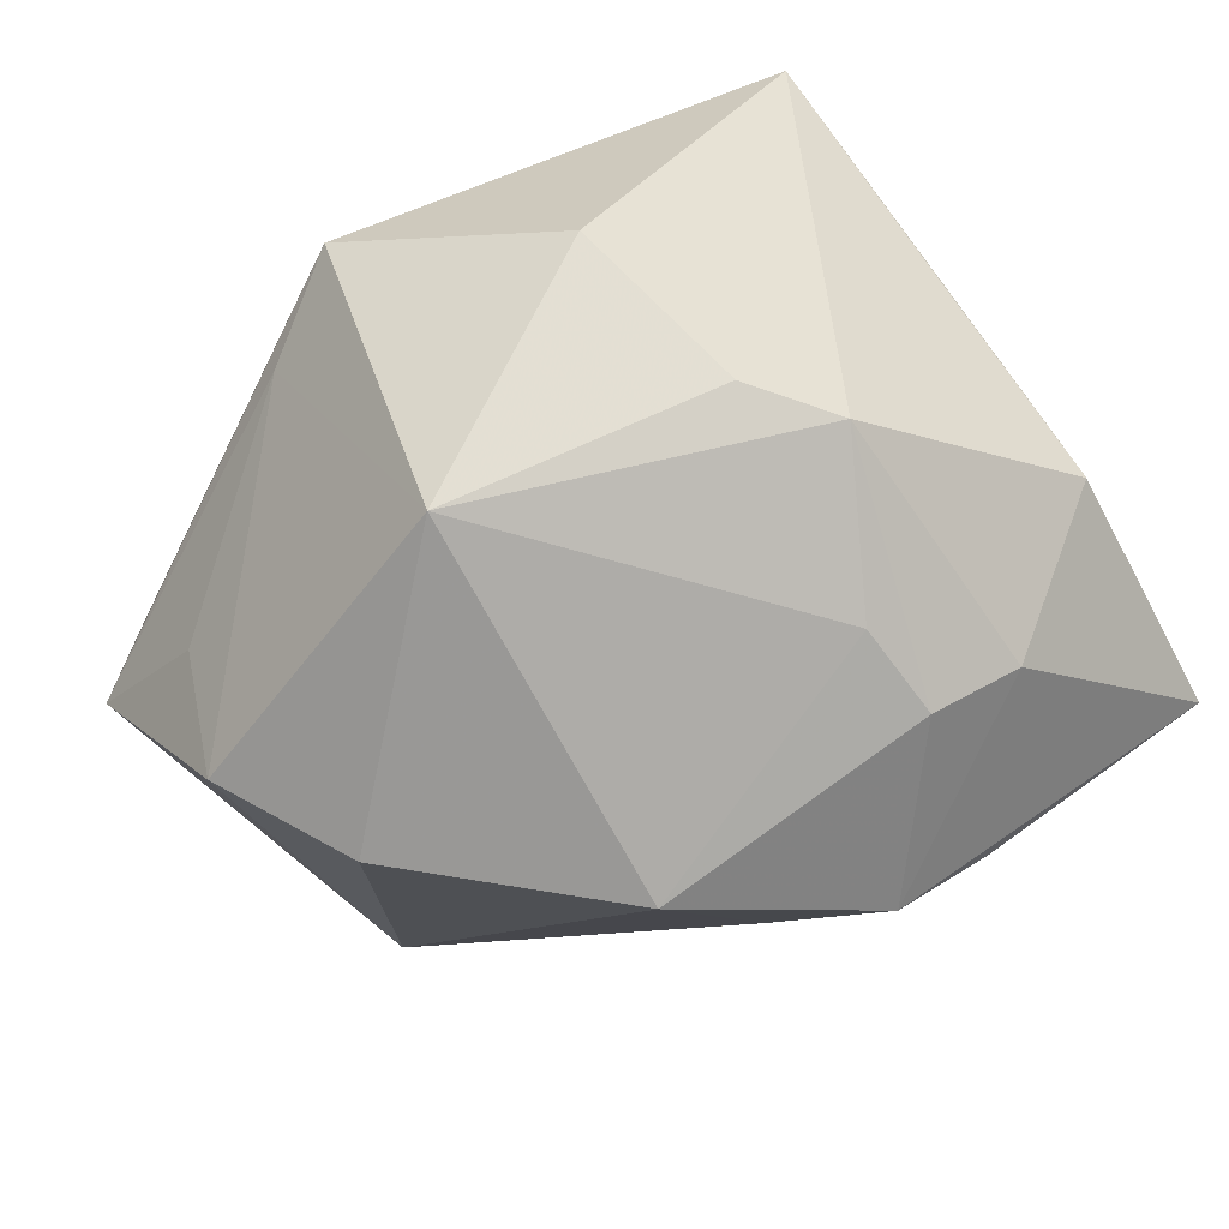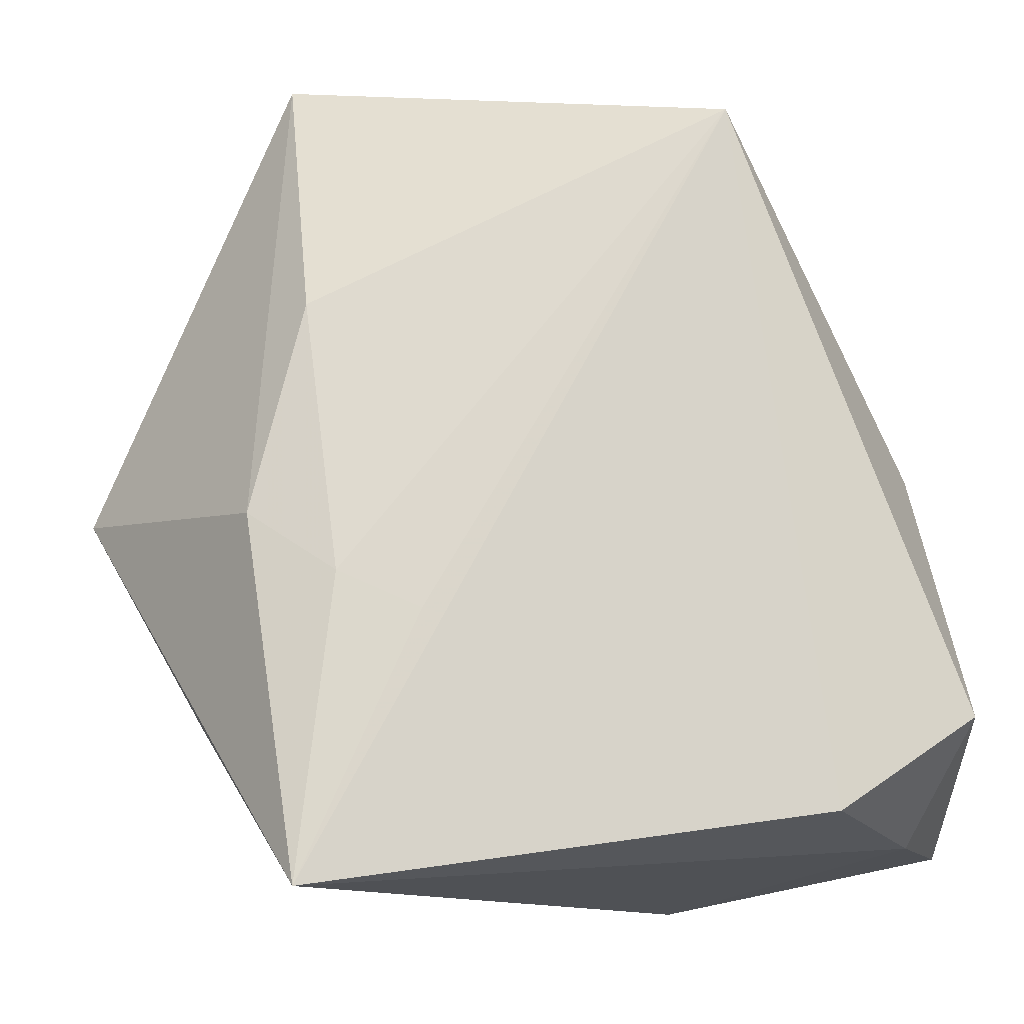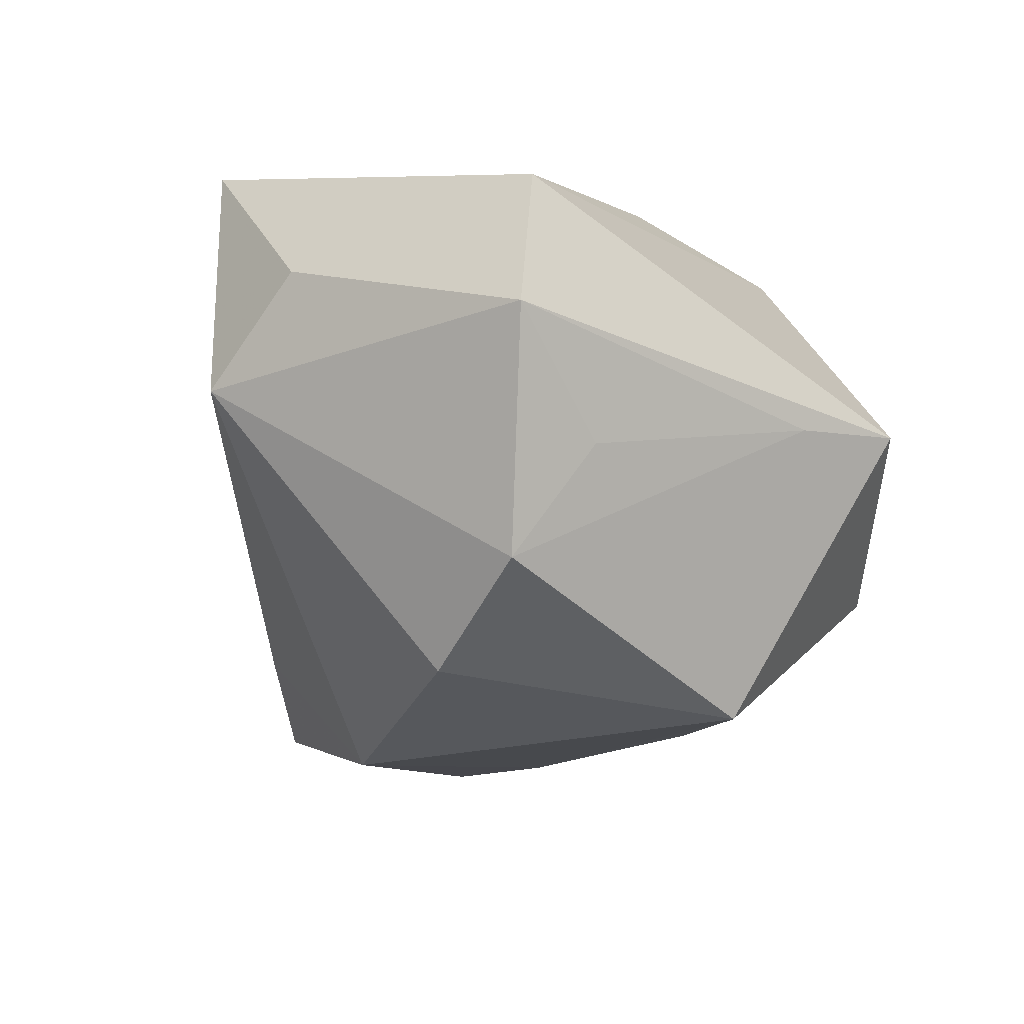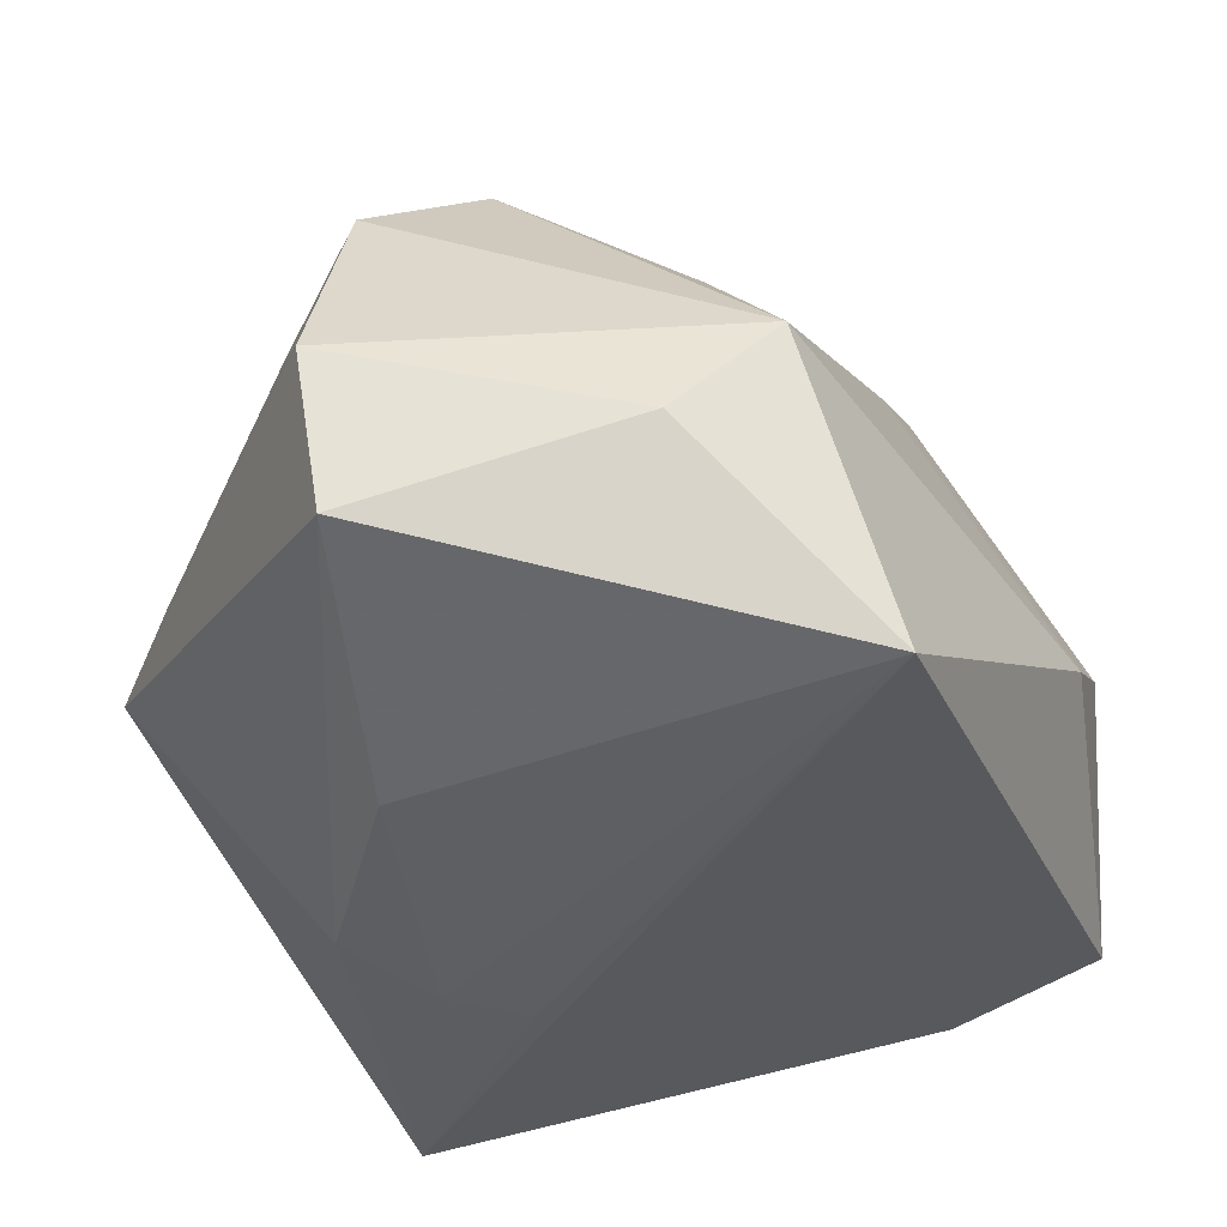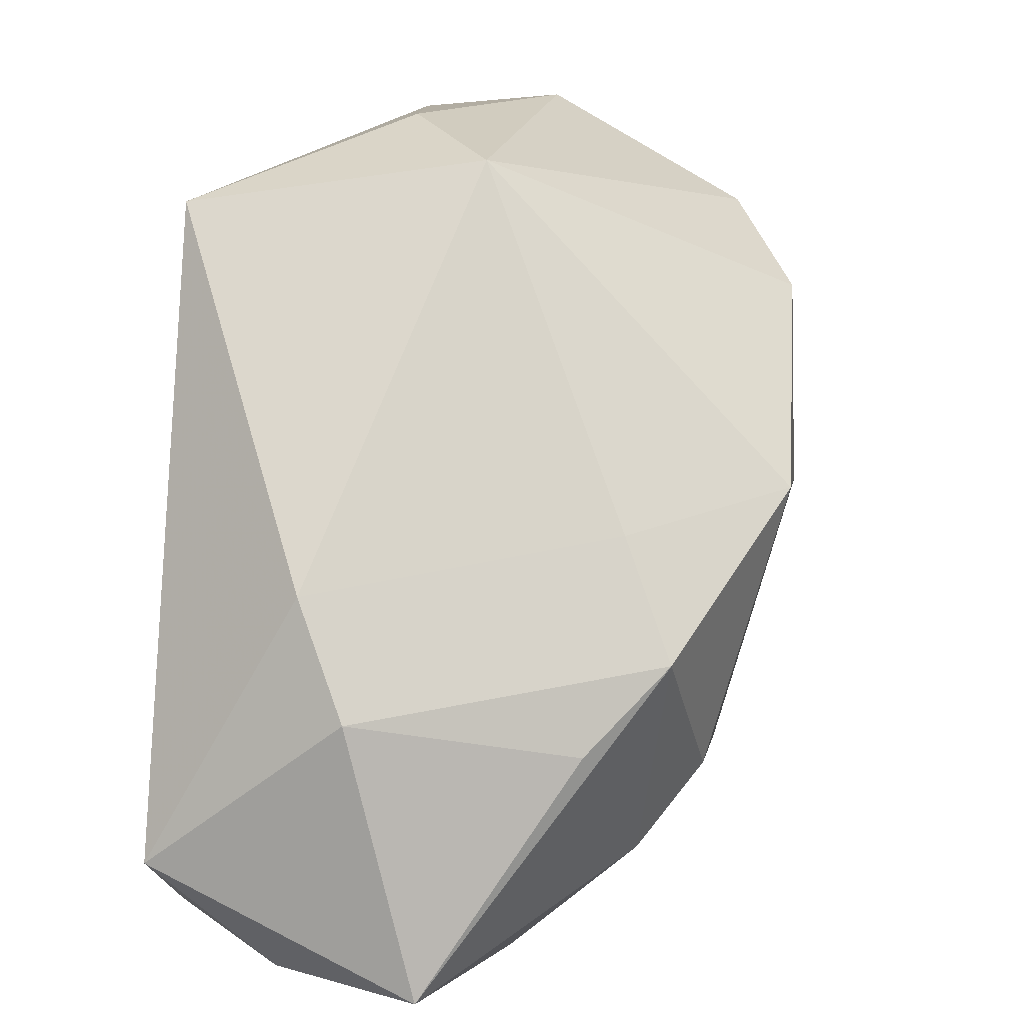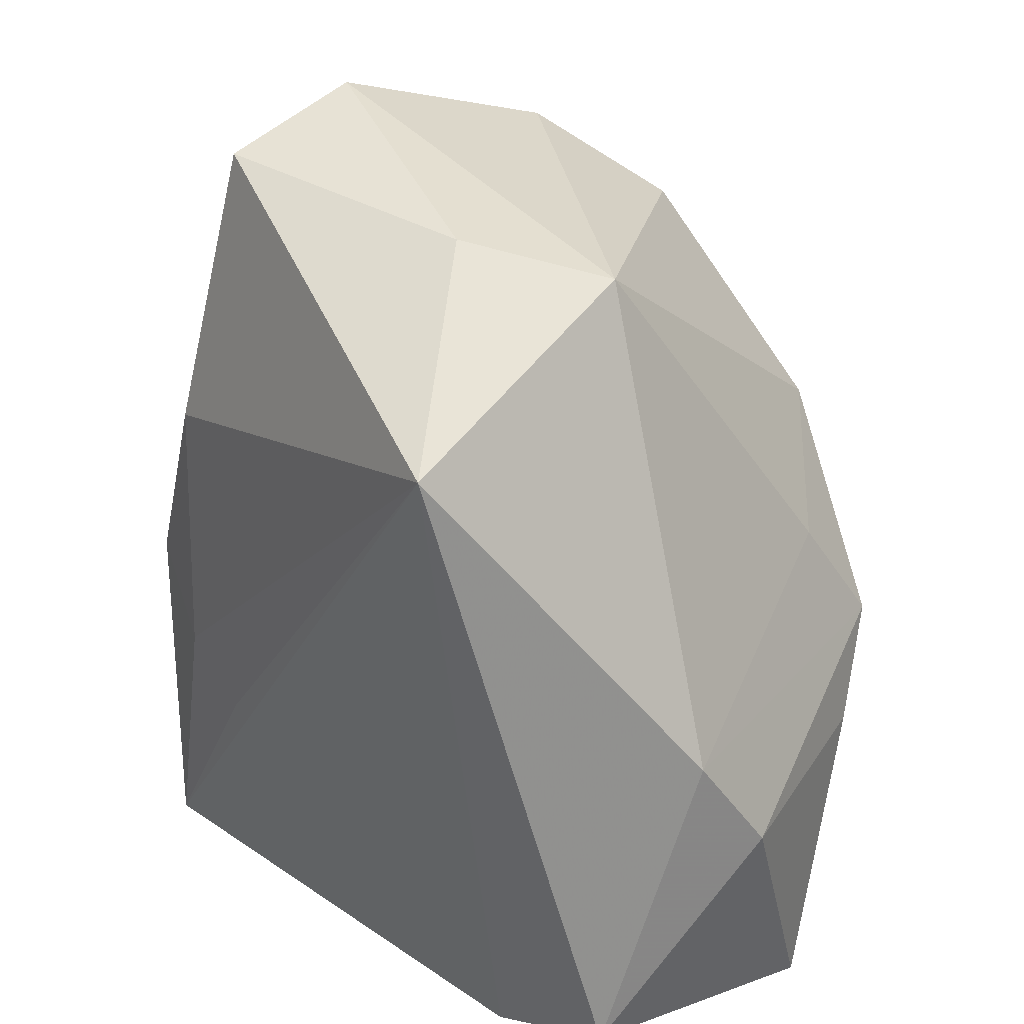
<metadata>
{"format":"obj","ext":"obj","renderer":"f3d","projection":"perspective","resolution":1024,"background":"white","views":[{"elev":-68.9,"azim":-50.0,"up":"+Z"},{"elev":-13.2,"azim":-8.1,"up":"+Y"},{"elev":-25.9,"azim":-150.9,"up":"+Z"},{"elev":56.9,"azim":-10.9,"up":"+Y"},{"elev":14.1,"azim":98.2,"up":"+Y"},{"elev":43.0,"azim":43.6,"up":"+Y"}]}
</metadata>
<code>
v 0.01925 -0.02297 -0.0176
v 0.02328 -0.02865 0.02337
v -0.02245 -0.03541 0.02337
v 0.01461 0.03354 0.02337
v -0.01423 -0.0208 -0.01959
v 0.0009987 0.04028 0.005081
v -0.01926 -0.008992 0.02189
v -0.02315 0.039 0.008419
v -0.01655 0.03084 -0.02347
v -0.0227 0.04031 -0.004859
v 0.03534 -0.02045 0.02309
v -0.006171 -0.02552 -0.01935
v 0.03413 0.003397 0.0095
v -0.01212 -0.01227 0.0232
v 0.03868 -0.03034 -0.0008959
v -0.03533 0.009201 -0.006118
v 0.006629 -0.0166 -0.02353
v 0.0156 -0.01599 -0.02318
v -0.02349 0.02838 -0.01323
v 0.02435 0.007078 -0.01674
v 0.01214 0.008883 -0.03024
v 0.03198 -0.03069 0.01264
v -0.02353 0.001241 -0.02958
v 0.03236 -0.01013 -0.01418
v -0.002279 -0.03537 0.007271
v 0.03789 -0.006362 0.00507
v -0.02669 -0.003543 0.01841
v -0.04023 -0.0003503 -0.003816
v -0.02931 -0.01801 -0.0121
v 0.02837 -0.003015 -0.02116
v -0.02196 0.01545 0.01787
v 0.01155 0.03725 -0.002971
v -0.005425 0.02421 -0.02937
v 0.01433 -0.03541 -0.005422
f 4 8 31
f 26 11 15
f 33 21 23
f 4 3 2
f 2 11 4
f 23 28 16
f 29 28 23
f 29 12 3
f 3 28 29
f 4 31 7
f 27 28 3
f 3 7 27
f 27 7 31
f 8 28 27
f 27 31 8
f 21 33 32
f 30 18 21
f 4 11 13
f 11 26 13
f 13 32 4
f 26 30 13
f 9 33 23
f 23 16 9
f 9 32 33
f 3 12 25
f 25 34 3
f 12 34 25
f 15 34 1
f 1 30 15
f 18 30 1
f 1 34 12
f 12 18 1
f 23 21 17
f 21 18 17
f 17 12 23
f 17 18 12
f 15 11 22
f 11 2 22
f 22 34 15
f 3 34 22
f 22 2 3
f 23 12 5
f 5 29 23
f 12 29 5
f 14 3 4
f 4 7 14
f 14 7 3
f 6 8 4
f 4 32 6
f 24 26 15
f 15 30 24
f 24 30 26
f 32 13 20
f 20 13 30
f 21 32 20
f 20 30 21
f 10 28 8
f 10 16 28
f 8 6 10
f 32 9 10
f 10 6 32
f 19 9 16
f 16 10 19
f 19 10 9

</code>
